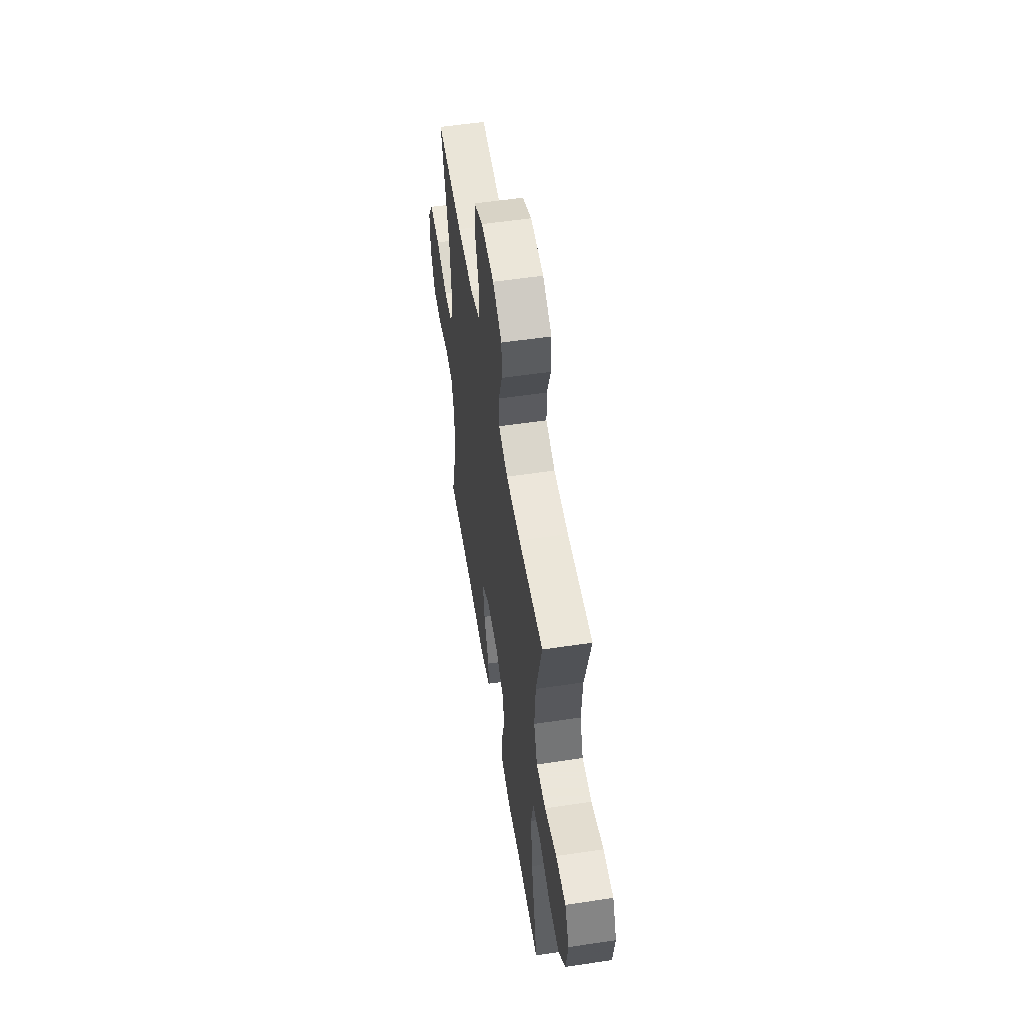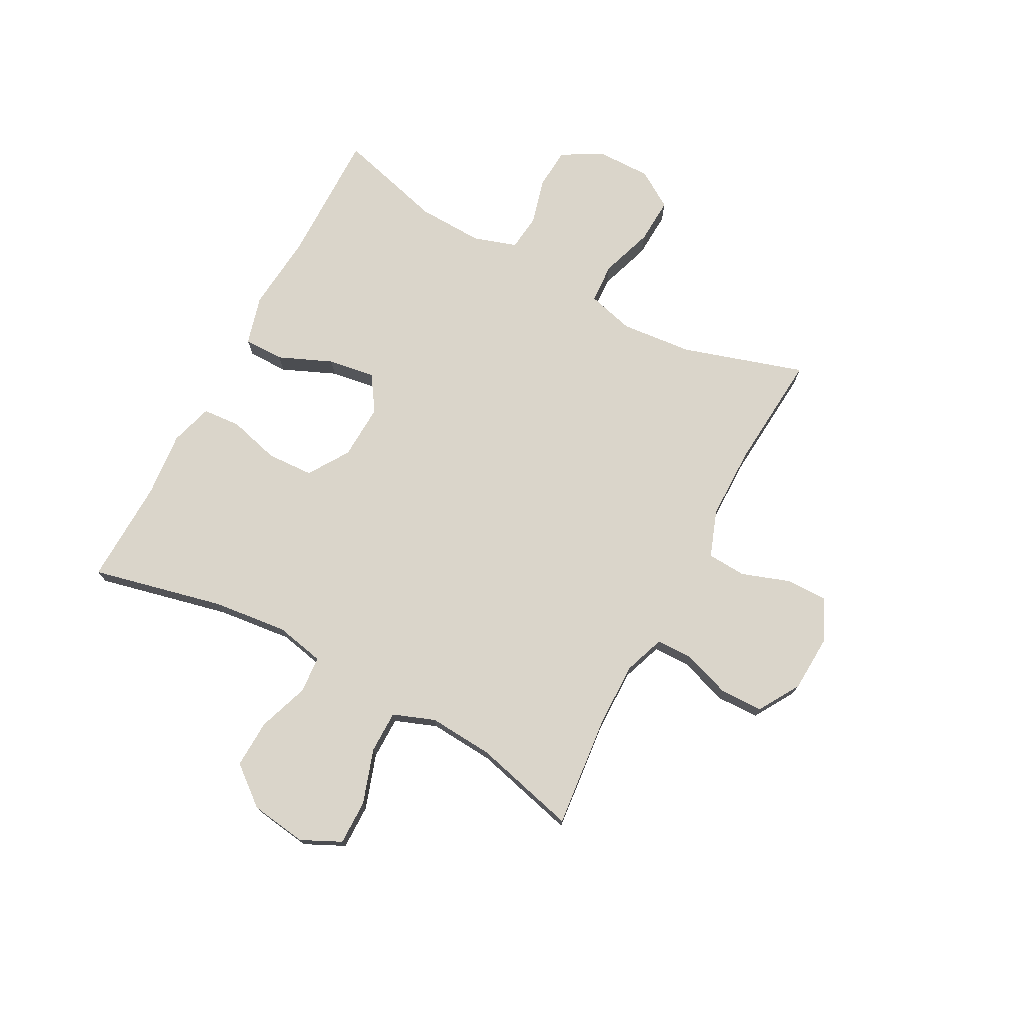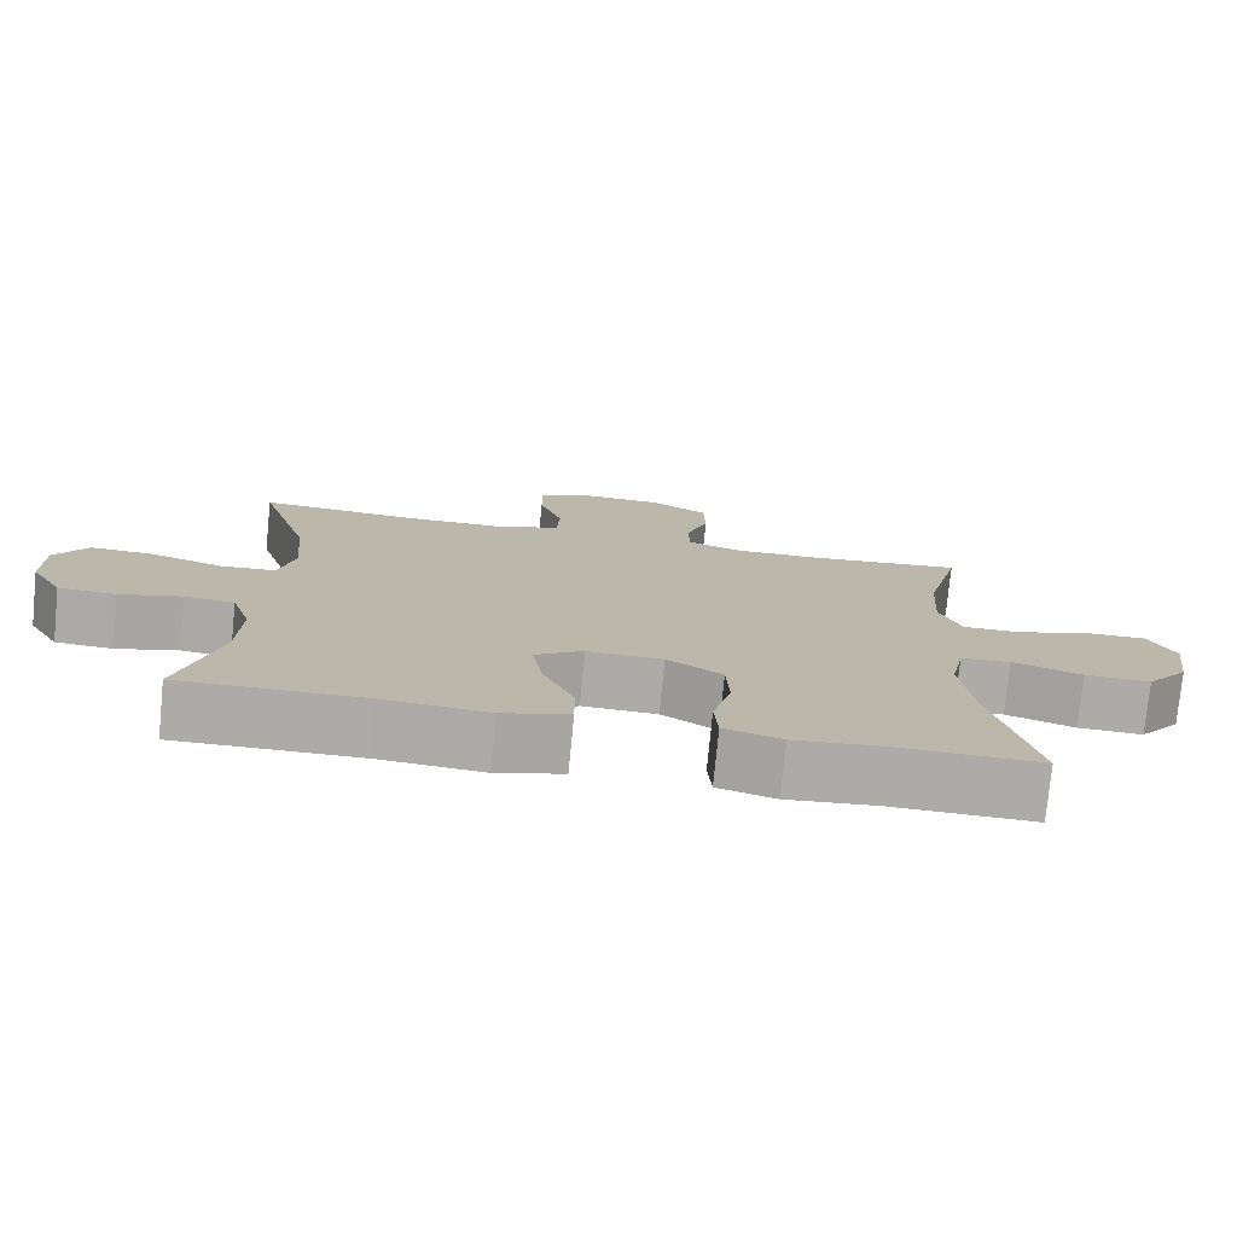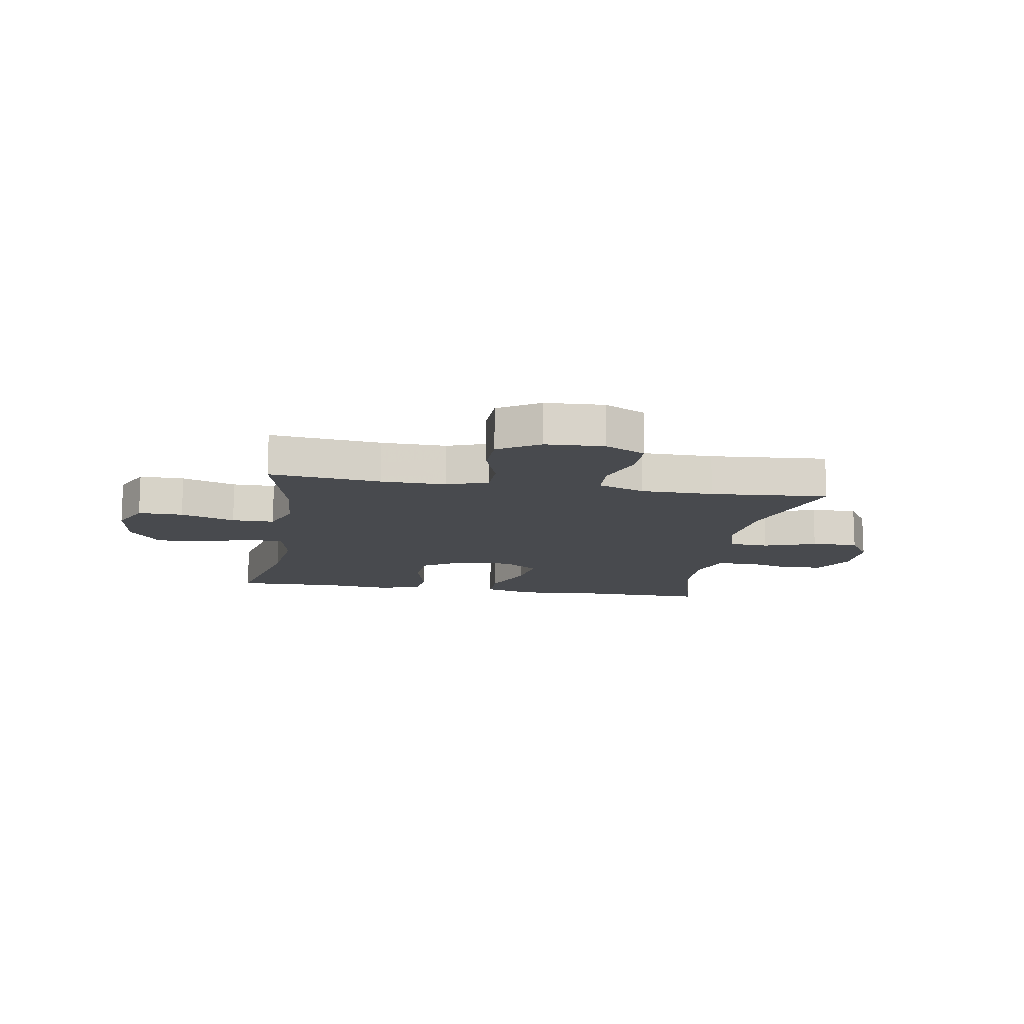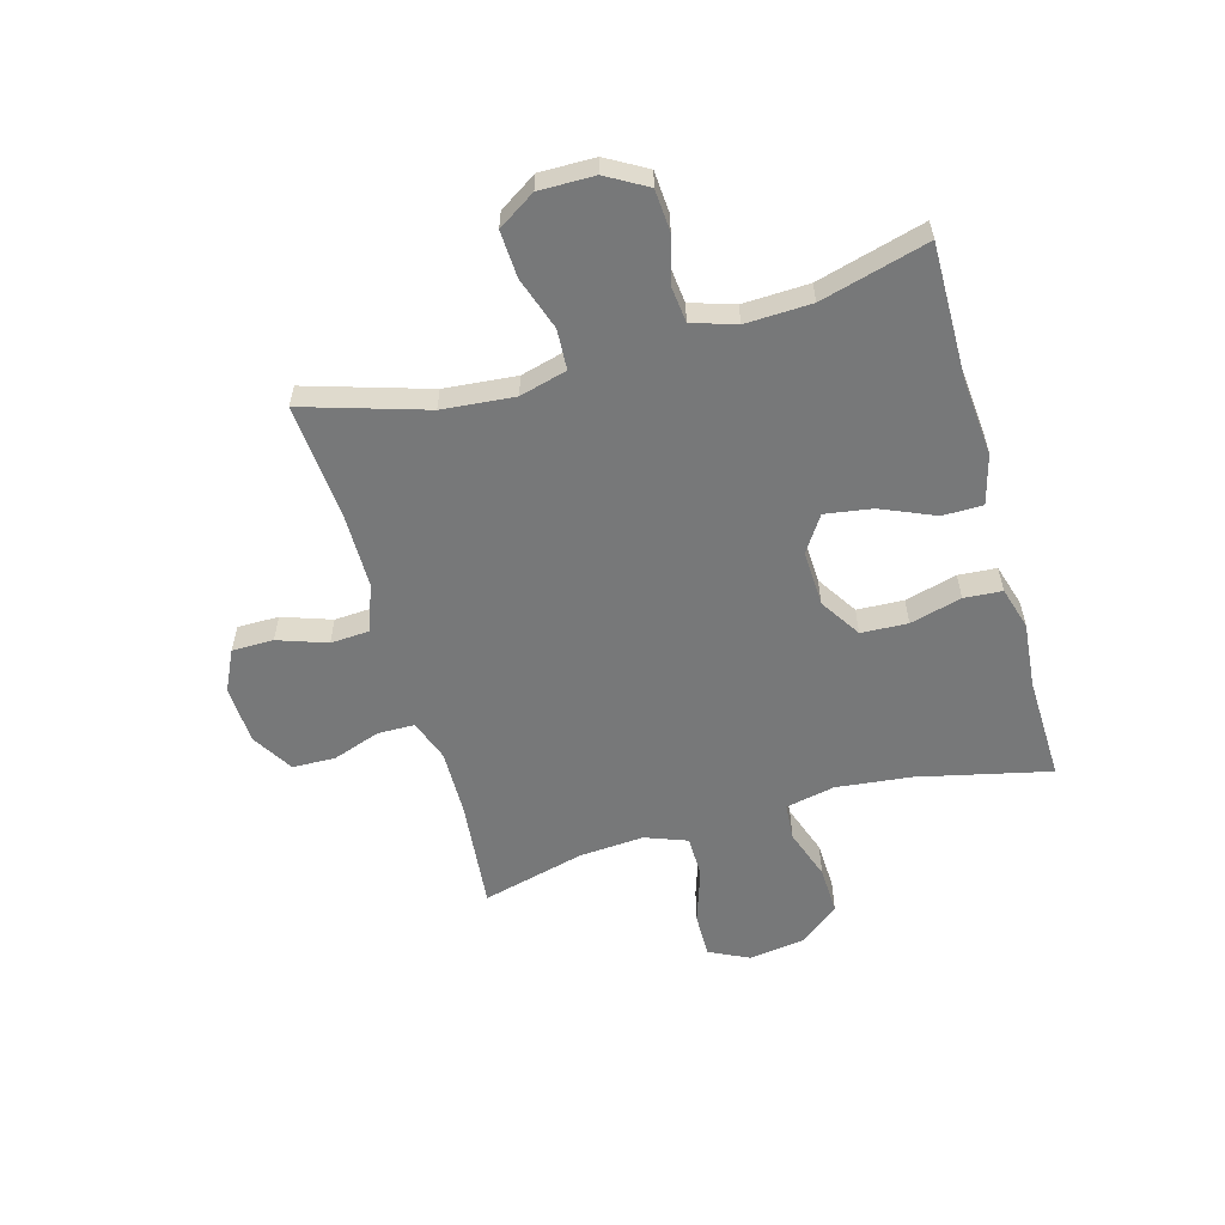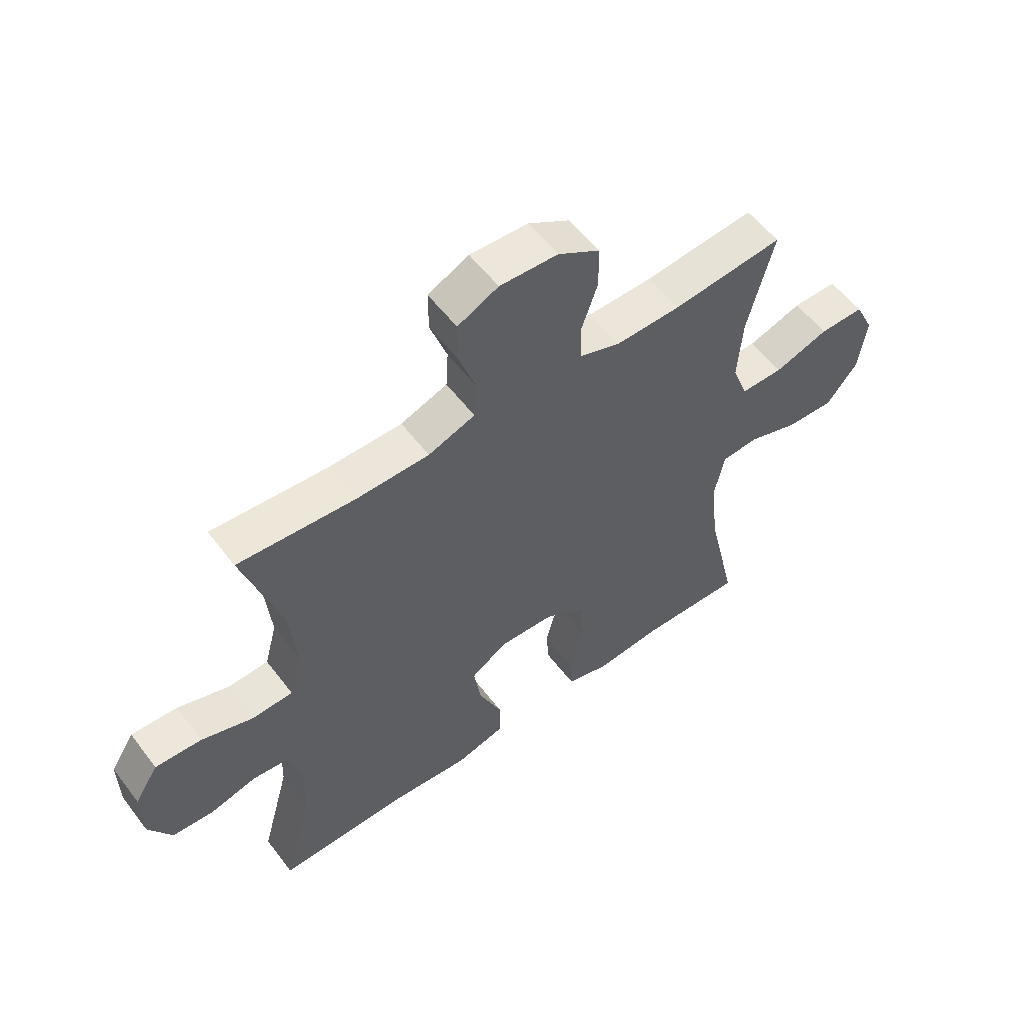
<metadata>
{"format":"obj","ext":"obj","renderer":"f3d","projection":"perspective","resolution":1024,"background":"white","views":[{"elev":55.0,"azim":-99.0,"up":"+Z"},{"elev":74.2,"azim":-61.8,"up":"+Y"},{"elev":-76.3,"azim":174.4,"up":"+Z"},{"elev":-13.0,"azim":-9.4,"up":"+Y"},{"elev":-57.4,"azim":105.9,"up":"+Y"},{"elev":56.2,"azim":143.3,"up":"+Z"}]}
</metadata>
<code>
v 0.5 0.07 -0.5
v 0.264 0.07 -0.497
v 0.127 0.07 -0.509
v 0.04 0.07 -0.485
v 0.04 0.07 -0.414
v 0.081 0.07 -0.319
v 0.094 0.07 -0.236
v 0.031 0.07 -0.194
v -0.067 0.07 -0.198
v -0.139 0.07 -0.244
v -0.143 0.07 -0.326
v -0.119 0.07 -0.417
v -0.124 0.07 -0.484
v -0.199 0.07 -0.506
v -0.314 0.07 -0.495
v -0.5 0.07 -0.5
v -0.446 0.07 -0.267
v -0.431 0.07 -0.135
v -0.449 0.07 -0.048
v -0.514 0.07 -0.043
v -0.604 0.07 -0.074
v -0.689 0.07 -0.077
v -0.744 0.07 -0.008
v -0.758 0.07 0.092
v -0.724 0.07 0.162
v -0.645 0.07 0.161
v -0.549 0.07 0.129
v -0.474 0.07 0.129
v -0.446 0.07 0.203
v -0.454 0.07 0.318
v -0.5 0.07 0.5
v -0.303 0.07 0.48
v -0.188 0.07 0.478
v -0.115 0.07 0.504
v -0.114 0.07 0.569
v -0.143 0.07 0.653
v -0.141 0.07 0.729
v -0.068 0.07 0.773
v 0.035 0.07 0.778
v 0.107 0.07 0.743
v 0.107 0.07 0.67
v 0.077 0.07 0.584
v 0.081 0.07 0.515
v 0.164 0.07 0.485
v 0.292 0.07 0.484
v 0.5 0.07 0.5
v 0.433 0.07 0.285
v 0.421 0.07 0.158
v 0.443 0.07 0.075
v 0.514 0.07 0.071
v 0.607 0.07 0.102
v 0.689 0.07 0.106
v 0.731 0.07 0.04
v 0.73 0.07 -0.057
v 0.689 0.07 -0.128
v 0.616 0.07 -0.133
v 0.534 0.07 -0.111
v 0.47 0.07 -0.118
v 0.445 0.07 -0.195
v 0.449 0.07 -0.311
v 0.5 0 -0.5
v 0.264 0 -0.497
v 0.127 0 -0.509
v 0.04 0 -0.485
v 0.04 0 -0.414
v 0.081 0 -0.319
v 0.094 0 -0.236
v 0.031 0 -0.194
v -0.067 0 -0.198
v -0.139 0 -0.244
v -0.143 0 -0.326
v -0.119 0 -0.417
v -0.124 0 -0.484
v -0.199 0 -0.506
v -0.314 0 -0.495
v -0.5 0 -0.5
v -0.446 0 -0.267
v -0.431 0 -0.135
v -0.449 0 -0.048
v -0.514 0 -0.043
v -0.604 0 -0.074
v -0.689 0 -0.077
v -0.744 0 -0.008
v -0.758 0 0.092
v -0.724 0 0.162
v -0.645 0 0.161
v -0.549 0 0.129
v -0.474 0 0.129
v -0.446 0 0.203
v -0.454 0 0.318
v -0.5 0 0.5
v -0.303 0 0.48
v -0.188 0 0.478
v -0.115 0 0.504
v -0.114 0 0.569
v -0.143 0 0.653
v -0.141 0 0.729
v -0.068 0 0.773
v 0.035 0 0.778
v 0.107 0 0.743
v 0.107 0 0.67
v 0.077 0 0.584
v 0.081 0 0.515
v 0.164 0 0.485
v 0.292 0 0.484
v 0.5 0 0.5
v 0.433 0 0.285
v 0.421 0 0.158
v 0.443 0 0.075
v 0.514 0 0.071
v 0.607 0 0.102
v 0.689 0 0.106
v 0.731 0 0.04
v 0.73 0 -0.057
v 0.689 0 -0.128
v 0.616 0 -0.133
v 0.534 0 -0.111
v 0.47 0 -0.118
v 0.445 0 -0.195
v 0.449 0 -0.311
f 55 56 57
f 54 55 57
f 53 54 57
f 52 53 57
f 51 52 57
f 50 51 57
f 49 50 57 58
f 48 49 58 59
f 45 46 47
f 44 45 47 48
f 48 59 60
f 44 48 60
f 43 44 60
f 40 41 42
f 39 40 42
f 38 39 42
f 37 38 42
f 36 37 42
f 35 36 42
f 34 35 42 43
f 30 31 32
f 29 30 32 33
f 34 43 60
f 33 34 60
f 29 33 60
f 28 29 60
f 25 26 27
f 24 25 27
f 23 24 27
f 22 23 27
f 21 22 27
f 20 21 27
f 15 16 17
f 15 17 18
f 14 15 18
f 13 14 18
f 12 13 18
f 11 12 18
f 10 11 18 19
f 4 5 6
f 3 4 6
f 2 3 6
f 2 6 7
f 1 2 7
f 60 1 7 8
f 19 20 27 28
f 9 10 19 28
f 8 9 28
f 8 28 60
f 117 116 115
f 117 115 114
f 117 114 113
f 117 113 112
f 117 112 111
f 117 111 110
f 118 117 110 109
f 119 118 109 108
f 107 106 105
f 108 107 105 104
f 120 119 108
f 120 108 104
f 120 104 103
f 102 101 100
f 102 100 99
f 102 99 98
f 102 98 97
f 102 97 96
f 102 96 95
f 103 102 95 94
f 92 91 90
f 93 92 90 89
f 120 103 94
f 120 94 93
f 120 93 89
f 120 89 88
f 87 86 85
f 87 85 84
f 87 84 83
f 87 83 82
f 87 82 81
f 87 81 80
f 77 76 75
f 78 77 75
f 78 75 74
f 78 74 73
f 78 73 72
f 78 72 71
f 79 78 71 70
f 66 65 64
f 66 64 63
f 66 63 62
f 67 66 62
f 67 62 61
f 68 67 61 120
f 88 87 80 79
f 88 79 70 69
f 88 69 68
f 120 88 68
f 1 61 62 2
f 2 62 63 3
f 3 63 64 4
f 4 64 65 5
f 5 65 66 6
f 6 66 67 7
f 7 67 68 8
f 8 68 69 9
f 9 69 70 10
f 10 70 71 11
f 11 71 72 12
f 12 72 73 13
f 13 73 74 14
f 14 74 75 15
f 15 75 76 16
f 16 76 77 17
f 17 77 78 18
f 18 78 79 19
f 19 79 80 20
f 20 80 81 21
f 21 81 82 22
f 22 82 83 23
f 23 83 84 24
f 24 84 85 25
f 25 85 86 26
f 26 86 87 27
f 27 87 88 28
f 28 88 89 29
f 29 89 90 30
f 30 90 91 31
f 31 91 92 32
f 32 92 93 33
f 33 93 94 34
f 34 94 95 35
f 35 95 96 36
f 36 96 97 37
f 37 97 98 38
f 38 98 99 39
f 39 99 100 40
f 40 100 101 41
f 41 101 102 42
f 42 102 103 43
f 43 103 104 44
f 44 104 105 45
f 45 105 106 46
f 46 106 107 47
f 47 107 108 48
f 48 108 109 49
f 49 109 110 50
f 50 110 111 51
f 51 111 112 52
f 52 112 113 53
f 53 113 114 54
f 54 114 115 55
f 55 115 116 56
f 56 116 117 57
f 57 117 118 58
f 58 118 119 59
f 59 119 120 60
f 60 120 61 1

</code>
